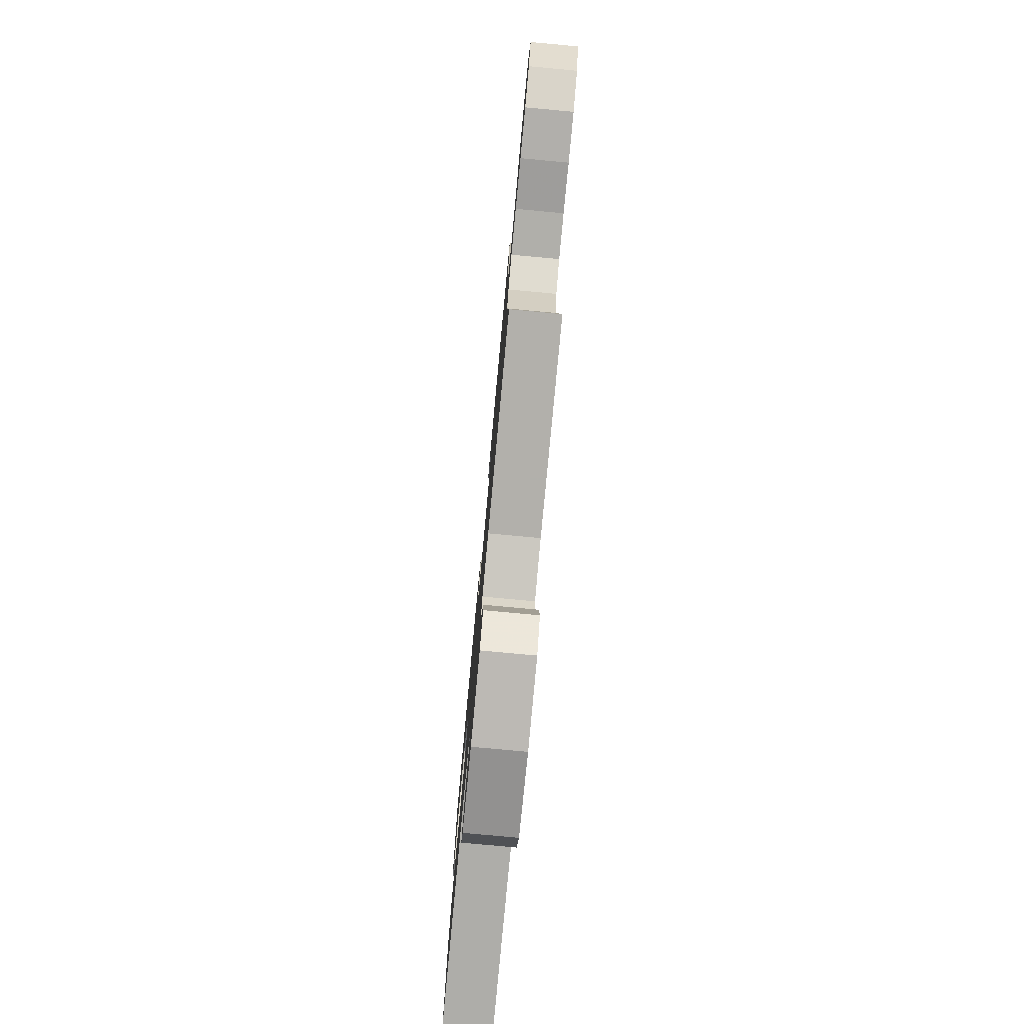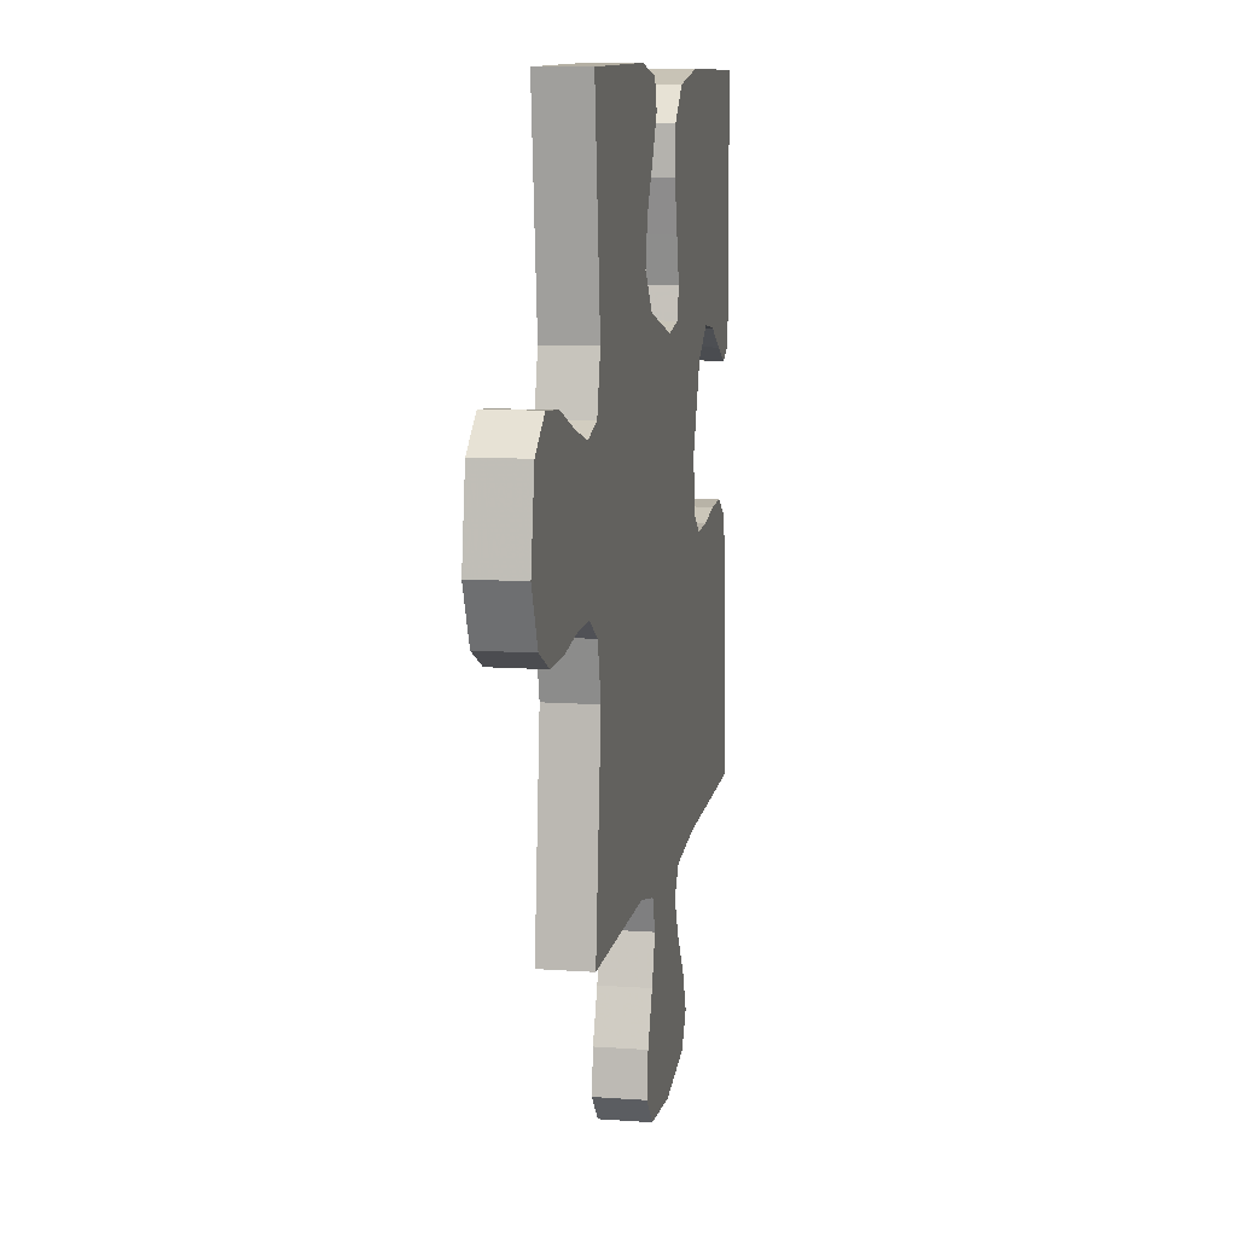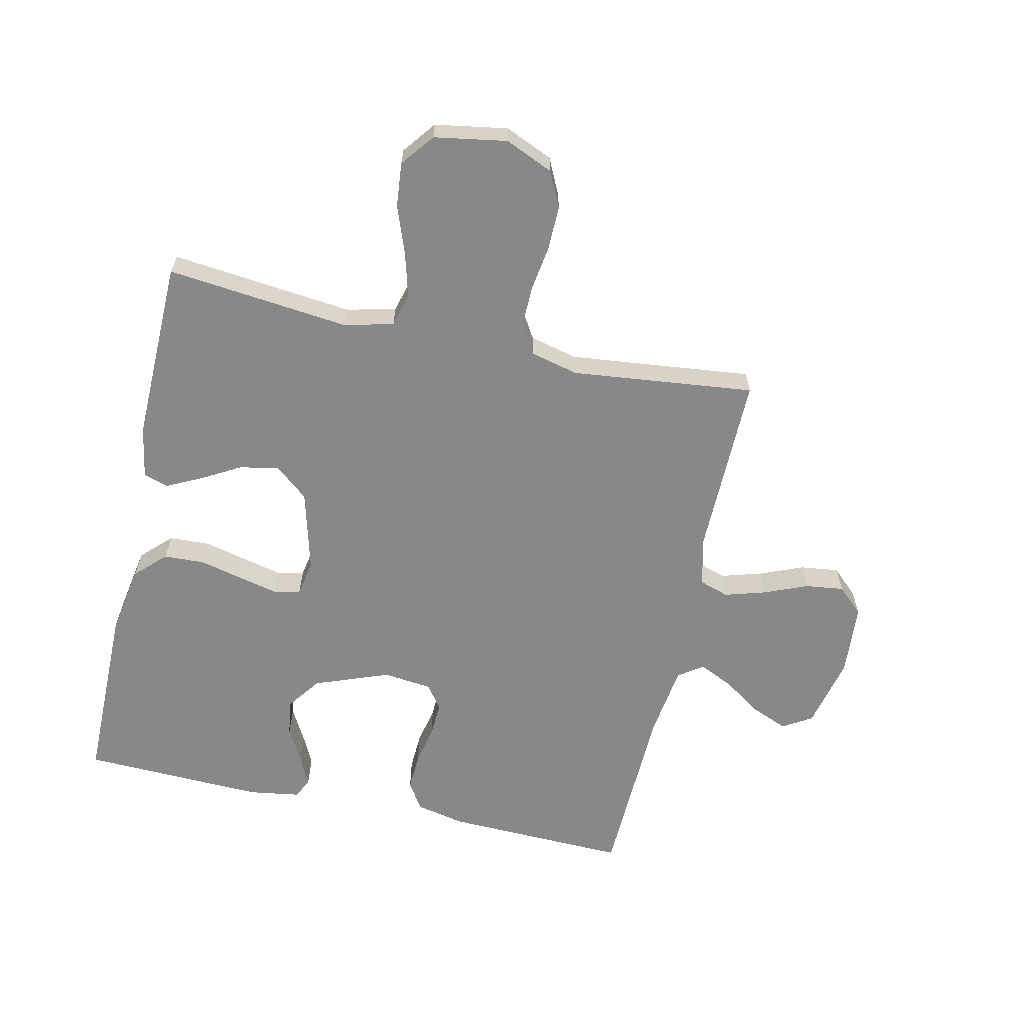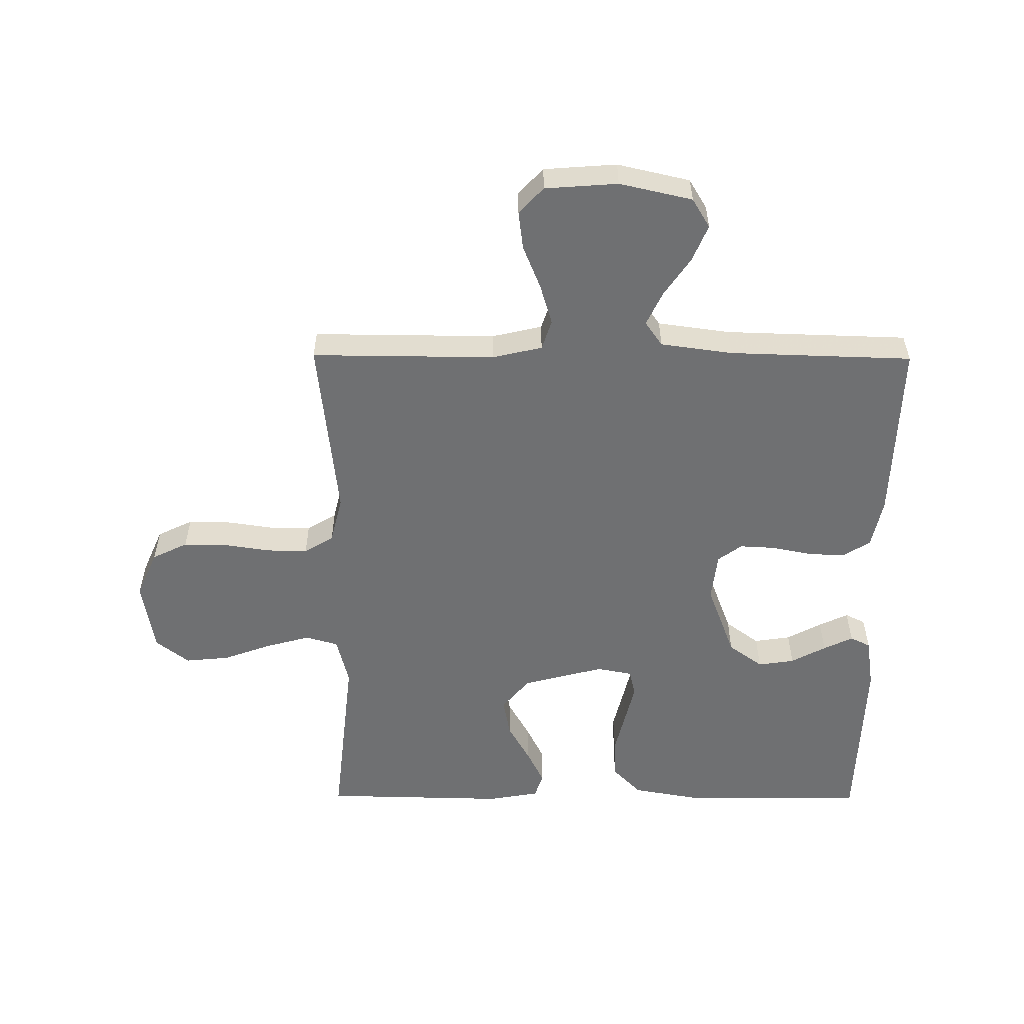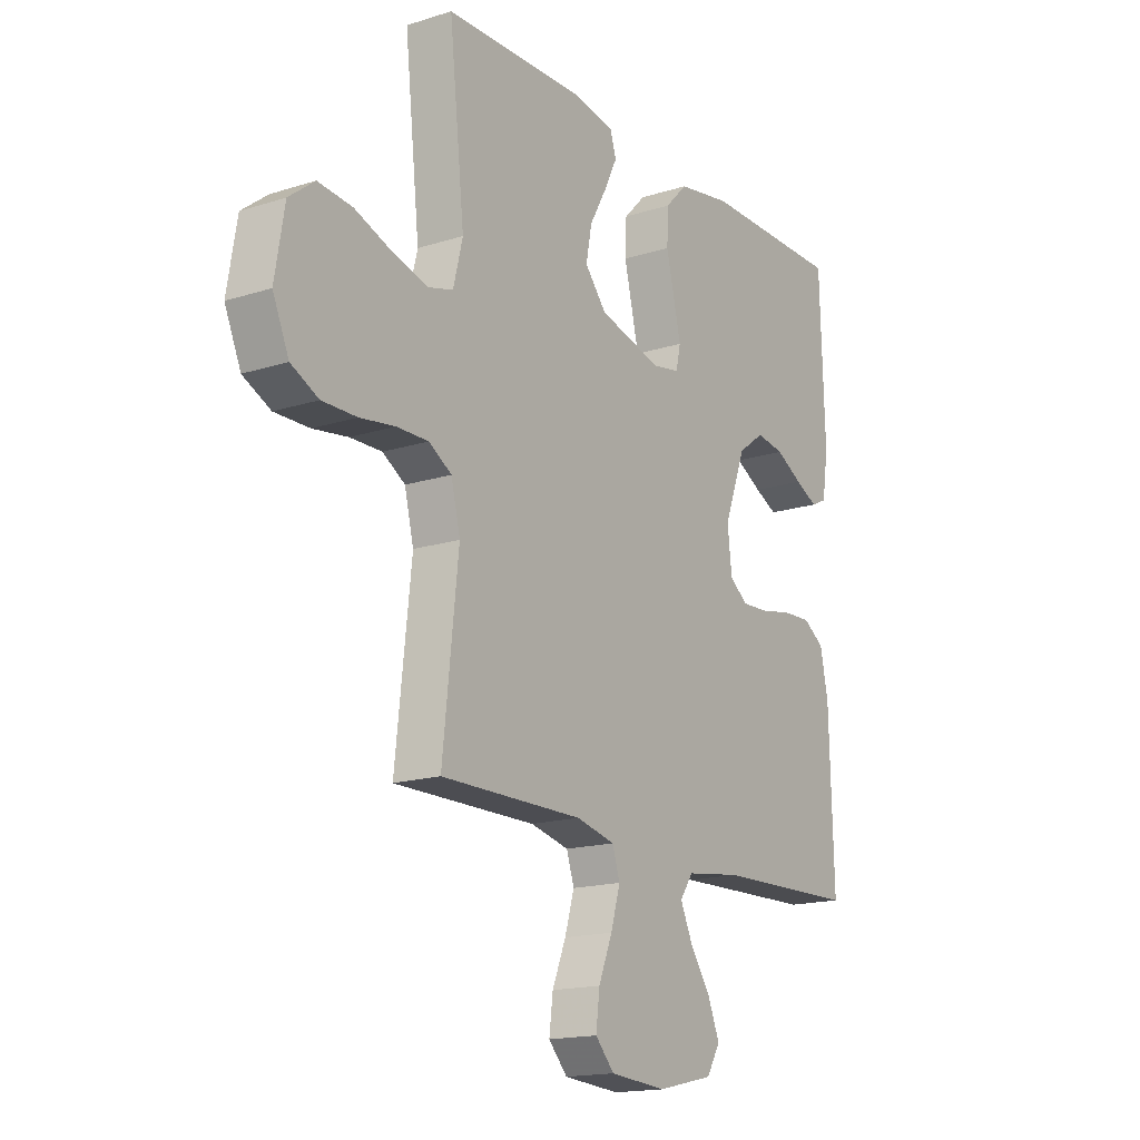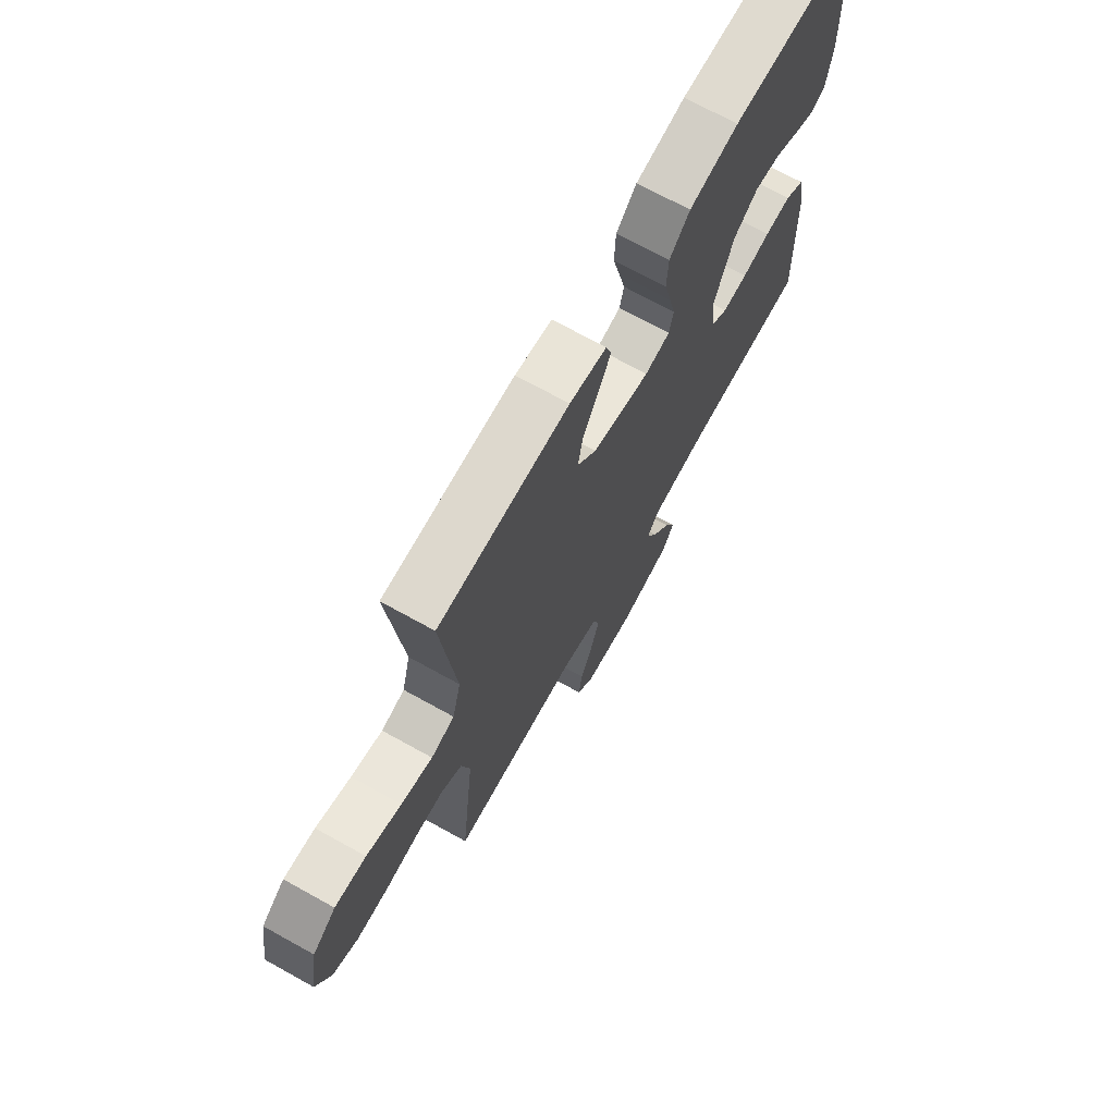
<metadata>
{"format":"obj","ext":"obj","renderer":"f3d","projection":"perspective","resolution":1024,"background":"white","views":[{"elev":-78.9,"azim":84.7,"up":"+Z"},{"elev":10.1,"azim":100.3,"up":"+Z"},{"elev":-62.7,"azim":77.5,"up":"+Y"},{"elev":-54.9,"azim":179.6,"up":"+Y"},{"elev":-16.7,"azim":122.8,"up":"+Z"},{"elev":71.0,"azim":119.0,"up":"+Z"}]}
</metadata>
<code>
v 0.5 0.07 0.5
v 0.468 0.07 0.2
v 0.488 0.07 0.12
v 0.542 0.07 0.105
v 0.614 0.07 0.125
v 0.694 0.07 0.154
v 0.766 0.07 0.161
v 0.82 0.07 0.119
v 0.84 0.07 0
v 0.806 0.07 -0.078
v 0.748 0.07 -0.106
v 0.675 0.07 -0.105
v 0.601 0.07 -0.094
v 0.534 0.07 -0.093
v 0.486 0.07 -0.122
v 0.467 0.07 -0.2
v 0.5 0.07 -0.5
v 0.2 0.07 -0.498
v 0.118 0.07 -0.517
v 0.102 0.07 -0.566
v 0.122 0.07 -0.633
v 0.151 0.07 -0.704
v 0.159 0.07 -0.767
v 0.119 0.07 -0.81
v 0 0.07 -0.819
v -0.119 0.07 -0.792
v -0.148 0.07 -0.744
v -0.123 0.07 -0.684
v -0.08 0.07 -0.621
v -0.054 0.07 -0.565
v -0.082 0.07 -0.525
v -0.2 0.07 -0.509
v -0.5 0.07 -0.5
v -0.491 0.07 -0.2
v -0.474 0.07 -0.119
v -0.429 0.07 -0.09
v -0.368 0.07 -0.093
v -0.303 0.07 -0.106
v -0.245 0.07 -0.109
v -0.206 0.07 -0.08
v -0.197 0.07 0
v -0.243 0.07 0.122
v -0.299 0.07 0.163
v -0.359 0.07 0.154
v -0.416 0.07 0.123
v -0.464 0.07 0.1
v -0.497 0.07 0.116
v -0.51 0.07 0.2
v -0.5 0.07 0.5
v -0.2 0.07 0.501
v -0.086 0.07 0.481
v -0.039 0.07 0.433
v -0.036 0.07 0.366
v -0.053 0.07 0.295
v -0.068 0.07 0.231
v -0.058 0.07 0.187
v 0 0.07 0.176
v 0.133 0.07 0.211
v 0.178 0.07 0.265
v 0.166 0.07 0.329
v 0.13 0.07 0.393
v 0.102 0.07 0.45
v 0.115 0.07 0.491
v 0.2 0.07 0.506
v 0.5 0 0.5
v 0.468 0 0.2
v 0.488 0 0.12
v 0.542 0 0.105
v 0.614 0 0.125
v 0.694 0 0.154
v 0.766 0 0.161
v 0.82 0 0.119
v 0.84 0 0
v 0.806 0 -0.078
v 0.748 0 -0.106
v 0.675 0 -0.105
v 0.601 0 -0.094
v 0.534 0 -0.093
v 0.486 0 -0.122
v 0.467 0 -0.2
v 0.5 0 -0.5
v 0.2 0 -0.498
v 0.118 0 -0.517
v 0.102 0 -0.566
v 0.122 0 -0.633
v 0.151 0 -0.704
v 0.159 0 -0.767
v 0.119 0 -0.81
v 0 0 -0.819
v -0.119 0 -0.792
v -0.148 0 -0.744
v -0.123 0 -0.684
v -0.08 0 -0.621
v -0.054 0 -0.565
v -0.082 0 -0.525
v -0.2 0 -0.509
v -0.5 0 -0.5
v -0.491 0 -0.2
v -0.474 0 -0.119
v -0.429 0 -0.09
v -0.368 0 -0.093
v -0.303 0 -0.106
v -0.245 0 -0.109
v -0.206 0 -0.08
v -0.197 0 0
v -0.243 0 0.122
v -0.299 0 0.163
v -0.359 0 0.154
v -0.416 0 0.123
v -0.464 0 0.1
v -0.497 0 0.116
v -0.51 0 0.2
v -0.5 0 0.5
v -0.2 0 0.501
v -0.086 0 0.481
v -0.039 0 0.433
v -0.036 0 0.366
v -0.053 0 0.295
v -0.068 0 0.231
v -0.058 0 0.187
v 0 0 0.176
v 0.133 0 0.211
v 0.178 0 0.265
v 0.166 0 0.329
v 0.13 0 0.393
v 0.102 0 0.45
v 0.115 0 0.491
v 0.2 0 0.506
f 63 64 1 2
f 60 61 62 63
f 60 63 2 3
f 59 60 3
f 58 59 3
f 57 58 3 4
f 51 52 53 54
f 51 54 55
f 50 51 55
f 49 50 55 56
f 44 45 46 47
f 44 47 48 49
f 35 36 37 38
f 35 38 39
f 32 33 34 35
f 31 32 35 39
f 30 31 39 40
f 26 27 28 29
f 26 29 30
f 25 26 30
f 24 25 30
f 21 22 23 24
f 20 21 24 30
f 19 20 30 40
f 16 17 18
f 15 16 18 19
f 10 11 12 13
f 10 13 14
f 9 10 14
f 8 9 14
f 5 6 7 8
f 4 5 8 14
f 57 4 14 15
f 43 44 49
f 42 43 49 56
f 41 42 56 57
f 40 41 57
f 15 19 40 57
f 66 65 128 127
f 127 126 125 124
f 67 66 127 124
f 67 124 123
f 67 123 122
f 68 67 122 121
f 118 117 116 115
f 119 118 115
f 119 115 114
f 120 119 114 113
f 111 110 109 108
f 113 112 111 108
f 102 101 100 99
f 103 102 99
f 99 98 97 96
f 103 99 96 95
f 104 103 95 94
f 93 92 91 90
f 94 93 90
f 94 90 89
f 94 89 88
f 88 87 86 85
f 94 88 85 84
f 104 94 84 83
f 82 81 80
f 83 82 80 79
f 77 76 75 74
f 78 77 74
f 78 74 73
f 78 73 72
f 72 71 70 69
f 78 72 69 68
f 79 78 68 121
f 113 108 107
f 120 113 107 106
f 121 120 106 105
f 121 105 104
f 121 104 83 79
f 1 65 66 2
f 2 66 67 3
f 3 67 68 4
f 4 68 69 5
f 5 69 70 6
f 6 70 71 7
f 7 71 72 8
f 8 72 73 9
f 9 73 74 10
f 10 74 75 11
f 11 75 76 12
f 12 76 77 13
f 13 77 78 14
f 14 78 79 15
f 15 79 80 16
f 16 80 81 17
f 17 81 82 18
f 18 82 83 19
f 19 83 84 20
f 20 84 85 21
f 21 85 86 22
f 22 86 87 23
f 23 87 88 24
f 24 88 89 25
f 25 89 90 26
f 26 90 91 27
f 27 91 92 28
f 28 92 93 29
f 29 93 94 30
f 30 94 95 31
f 31 95 96 32
f 32 96 97 33
f 33 97 98 34
f 34 98 99 35
f 35 99 100 36
f 36 100 101 37
f 37 101 102 38
f 38 102 103 39
f 39 103 104 40
f 40 104 105 41
f 41 105 106 42
f 42 106 107 43
f 43 107 108 44
f 44 108 109 45
f 45 109 110 46
f 46 110 111 47
f 47 111 112 48
f 48 112 113 49
f 49 113 114 50
f 50 114 115 51
f 51 115 116 52
f 52 116 117 53
f 53 117 118 54
f 54 118 119 55
f 55 119 120 56
f 56 120 121 57
f 57 121 122 58
f 58 122 123 59
f 59 123 124 60
f 60 124 125 61
f 61 125 126 62
f 62 126 127 63
f 63 127 128 64
f 64 128 65 1

</code>
